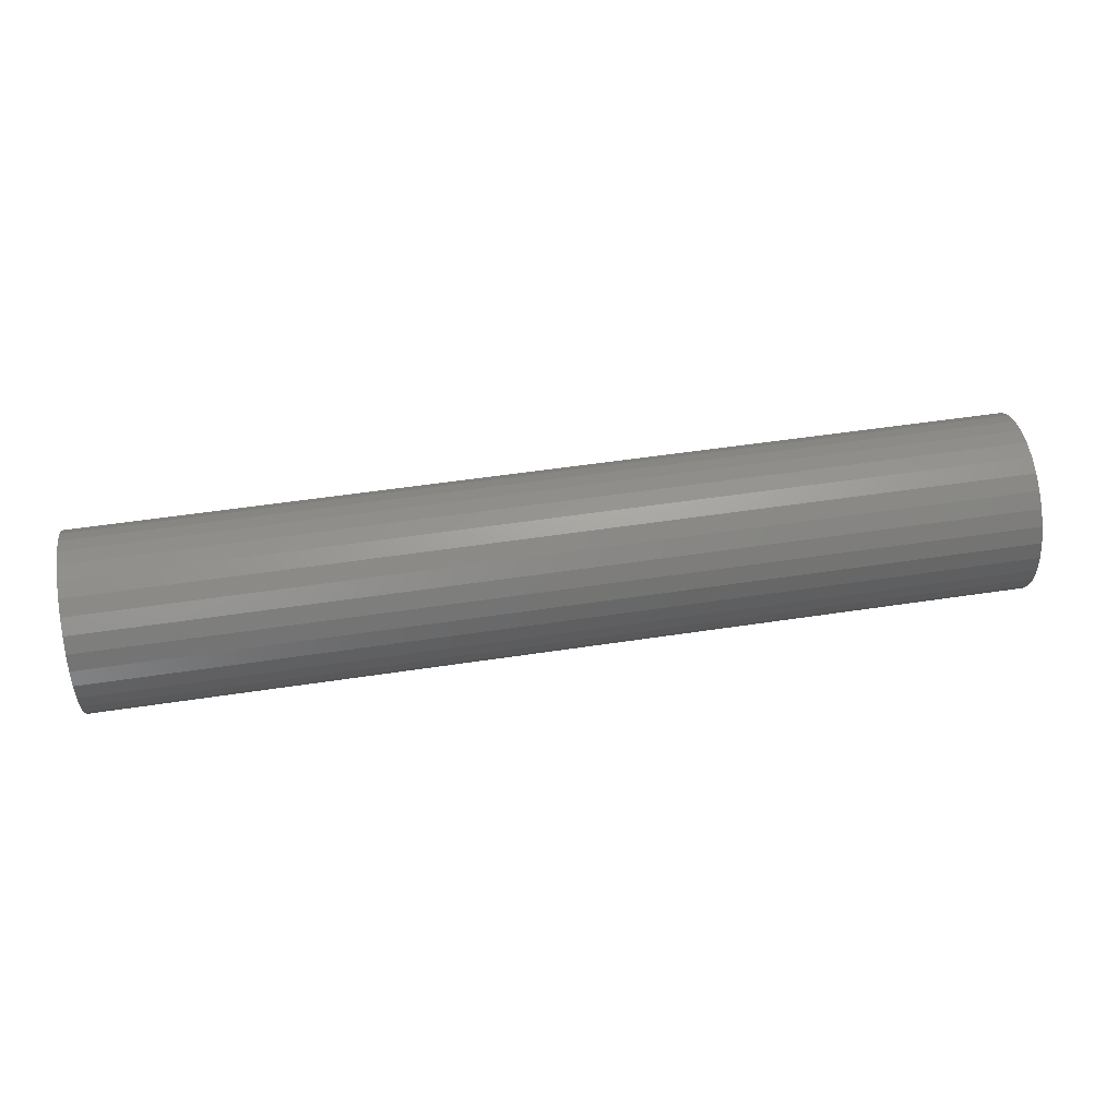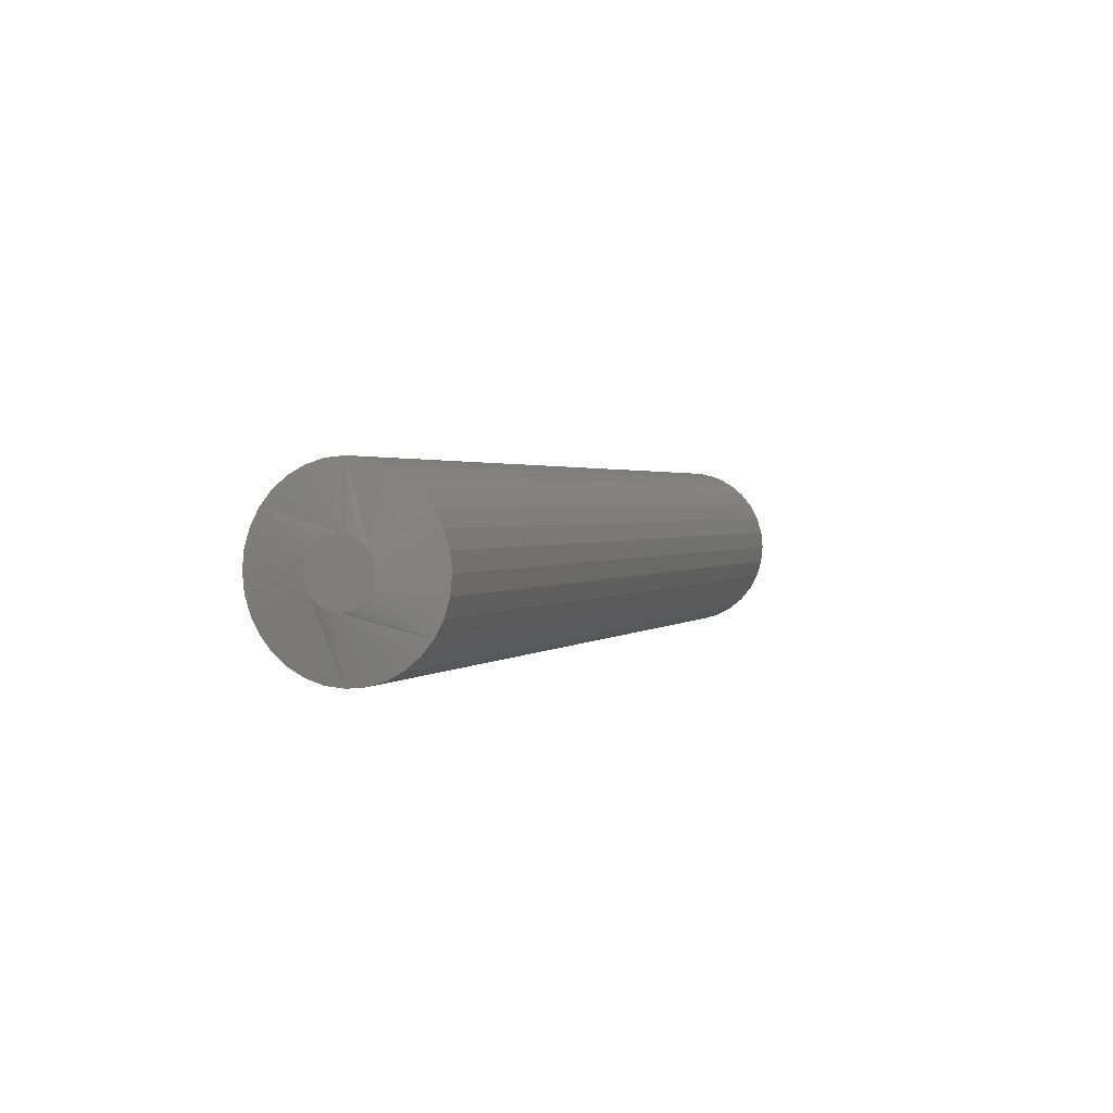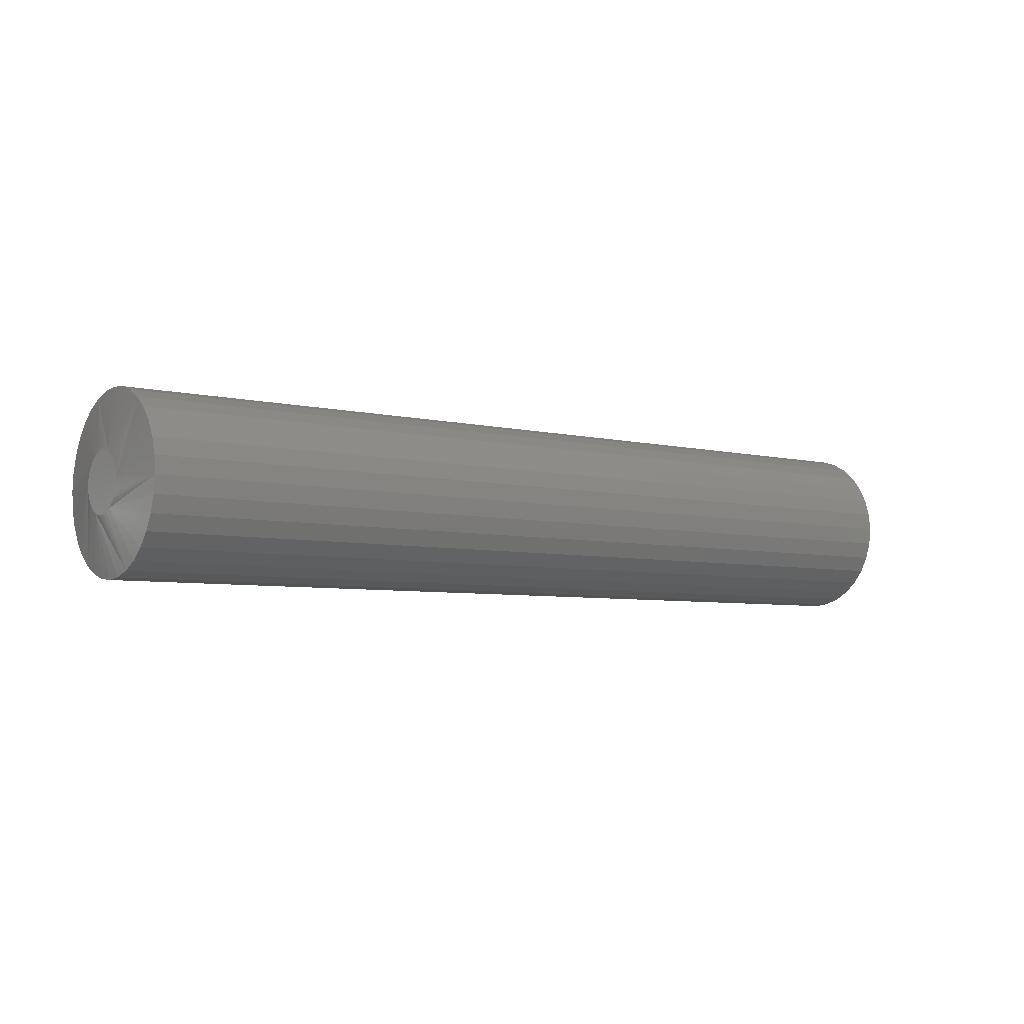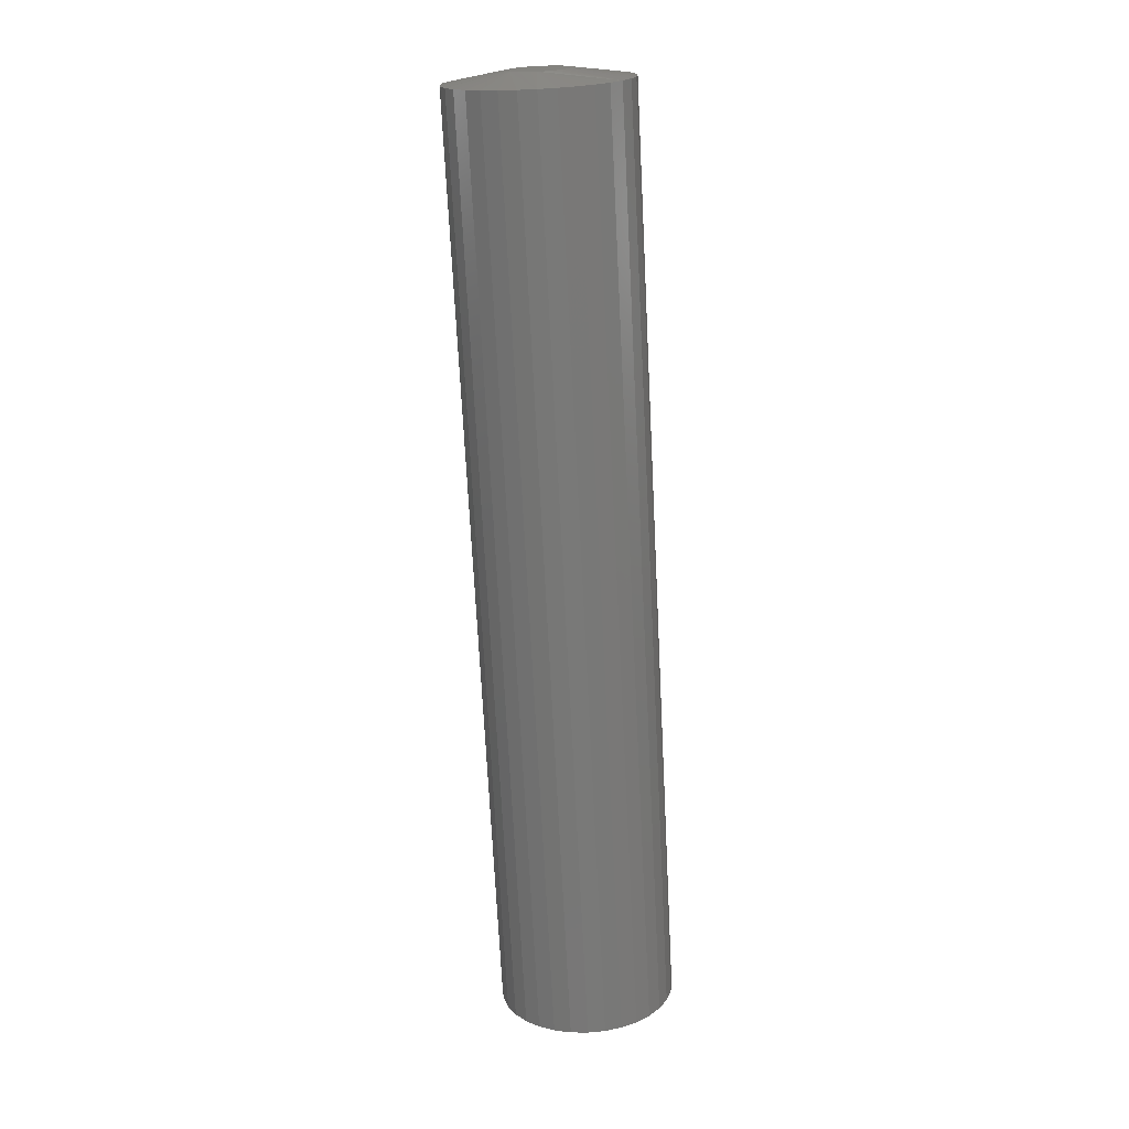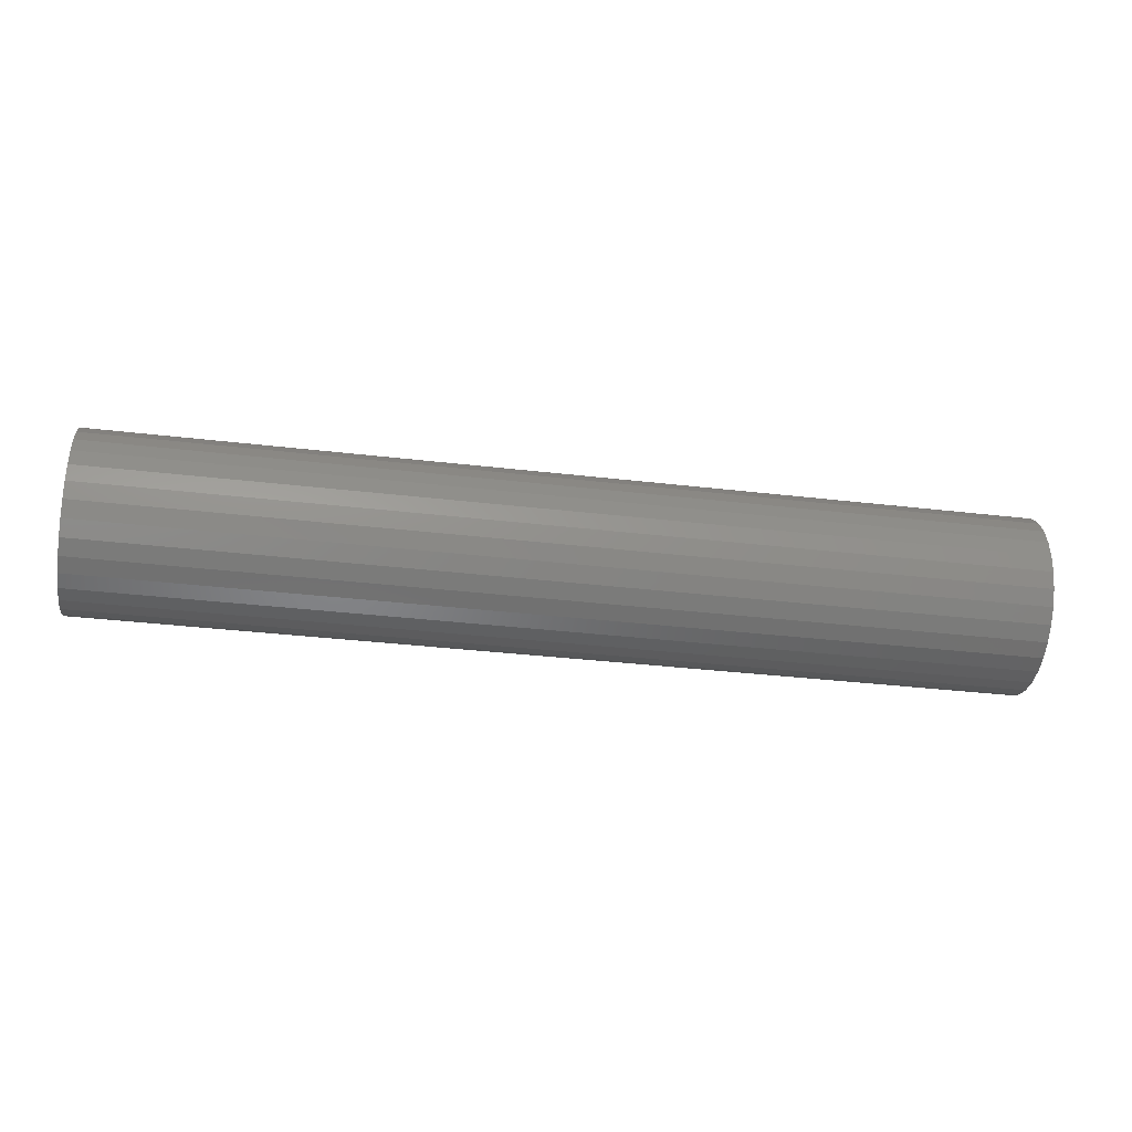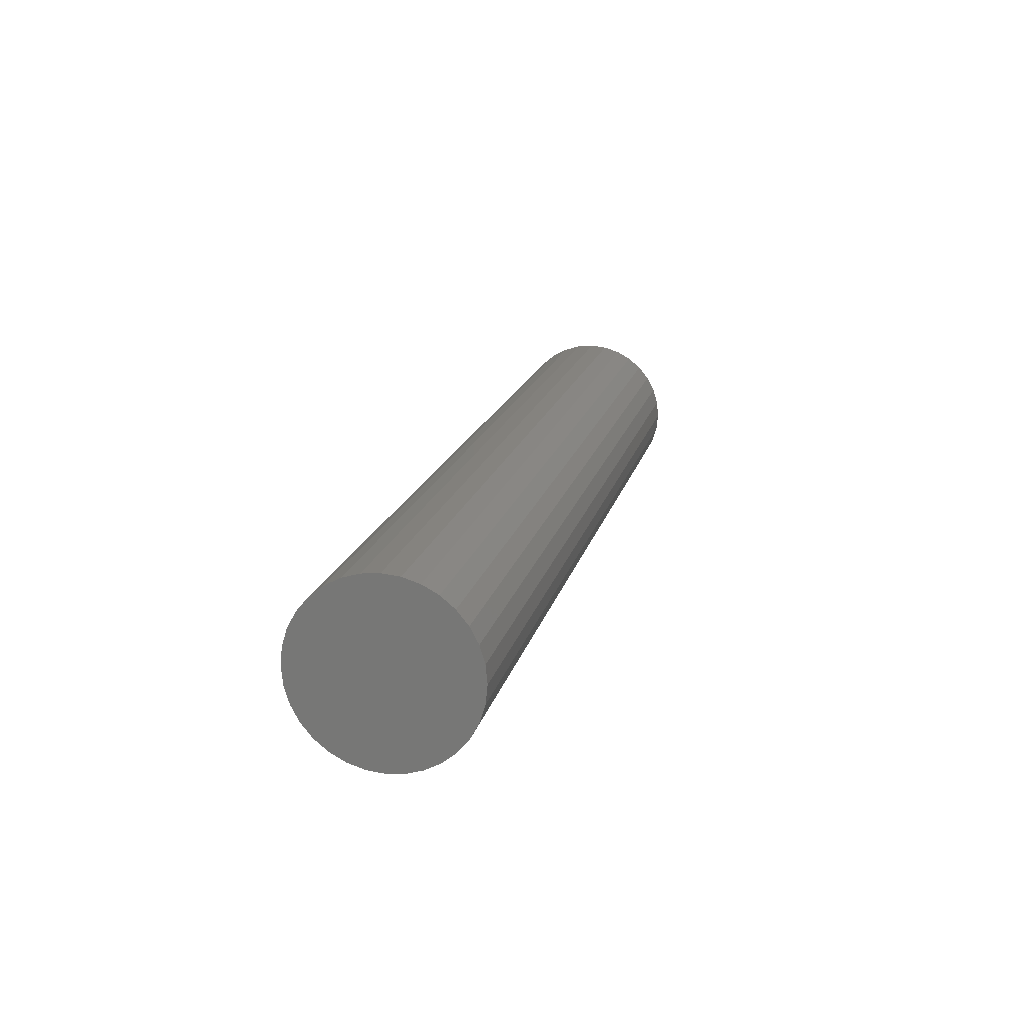
<metadata>
{"format":"stl","ext":"stl","renderer":"f3d","projection":"perspective","resolution":1024,"background":"white","views":[{"elev":52.4,"azim":-9.3,"up":"+Y"},{"elev":1.6,"azim":110.5,"up":"+Y"},{"elev":-5.5,"azim":142.8,"up":"+Z"},{"elev":-71.0,"azim":92.9,"up":"+Y"},{"elev":-35.0,"azim":-8.9,"up":"+Z"},{"elev":17.1,"azim":-76.9,"up":"+Z"}]}
</metadata>
<code>
# stl→obj: 96 verts, 188 faces
v 0 0.0007401 0.02418
v 0 -0.003977 0.02371
v 0 -0.008512 0.02234
v 0 0.005457 0.02371
v 0 0.009993 0.02234
v 0 -0.01269 0.0201
v 0 0.01417 0.0201
v 0 -0.01636 0.0171
v 0 0.01784 0.0171
v 0 -0.01936 0.01343
v 0 0.02084 0.01343
v 0 -0.0216 0.009252
v 0 0.02308 0.009252
v 0 -0.02297 0.004717
v 0 0.02445 0.004717
v 0 0.02445 -0.004717
v 0 -0.0216 -0.009252
v 0 0.02308 -0.009252
v 0 -0.01936 -0.01343
v 0 0.02084 -0.01343
v 0 -0.01636 -0.0171
v 0 0.01784 -0.0171
v 0 -0.01269 -0.0201
v 0 0.01417 -0.0201
v 0 -0.008512 -0.02234
v 0 0.009993 -0.02234
v 0 -0.003977 -0.02371
v 0 0.0007401 -0.02418
v 0 0.005457 -0.02371
v 0 0.02492 -1.956e-17
v 0 -0.02344 -1.073e-09
v 0 -0.02297 -0.004717
v -0.75 0.07179 -8.701e-18
v -0.007812 0.07179 -2.61e-17
v -0.75 0.07043 -0.01386
v -0.007812 0.07043 -0.01386
v -0.75 0.06638 -0.02719
v -0.007812 0.06638 -0.02719
v -0.75 0.05982 -0.03947
v -0.007812 0.05982 -0.03947
v -0.75 0.05098 -0.05024
v -0.007812 0.05098 -0.05024
v -0.75 0.04021 -0.05908
v -0.007812 0.04021 -0.05908
v -0.75 0.02793 -0.06564
v -0.007812 0.02793 -0.06564
v -0.75 0.0146 -0.06969
v -0.007812 0.0146 -0.06969
v -0.75 0.0007401 -0.07105
v -0.007812 0.0007401 -0.07105
v -0.75 -0.01312 -0.06969
v -0.007812 -0.01312 -0.06969
v -0.75 -0.02645 -0.06564
v -0.007812 -0.02645 -0.06564
v -0.75 -0.03873 -0.05908
v -0.007812 -0.03873 -0.05908
v -0.75 -0.0495 -0.05024
v -0.007812 -0.0495 -0.05024
v -0.75 -0.05834 -0.03947
v -0.007812 -0.05834 -0.03947
v -0.75 -0.0649 -0.02719
v -0.007812 -0.0649 -0.02719
v -0.75 -0.06895 -0.01386
v -0.007812 -0.06895 -0.01386
v -0.75 -0.07031 8.701e-18
v -0.007812 -0.07031 8.701e-18
v -0.75 -0.06895 0.01386
v -0.007812 -0.06895 0.01386
v -0.75 -0.0649 0.02719
v -0.007812 -0.0649 0.02719
v -0.75 -0.05834 0.03947
v -0.007812 -0.05834 0.03947
v -0.75 -0.0495 0.05024
v -0.007812 -0.0495 0.05024
v -0.75 -0.03873 0.05908
v -0.007812 -0.03873 0.05908
v -0.75 -0.02645 0.06564
v -0.007812 -0.02645 0.06564
v -0.75 -0.01312 0.06969
v -0.007812 -0.01312 0.06969
v -0.75 0.0007401 0.07105
v -0.007812 0.0007401 0.07105
v -0.75 0.0146 0.06969
v -0.007812 0.0146 0.06969
v -0.75 0.02793 0.06564
v -0.007812 0.02793 0.06564
v -0.75 0.04021 0.05908
v -0.007812 0.04021 0.05908
v -0.75 0.05098 0.05024
v -0.007812 0.05098 0.05024
v -0.75 0.05982 0.03947
v -0.007812 0.05982 0.03947
v -0.75 0.06638 0.02719
v -0.007812 0.06638 0.02719
v -0.75 0.07043 0.01386
v -0.007812 0.07043 0.01386
f 1 2 3
f 4 1 3
f 4 3 5
f 5 3 6
f 5 6 7
f 7 6 8
f 7 8 9
f 9 8 10
f 9 10 11
f 11 10 12
f 11 12 13
f 13 12 14
f 13 14 15
f 16 17 18
f 18 17 19
f 18 19 20
f 20 19 21
f 20 21 22
f 22 21 23
f 22 23 24
f 24 23 25
f 24 25 26
f 26 25 27
f 26 27 28
f 26 28 29
f 15 14 30
f 30 14 31
f 30 31 16
f 16 31 32
f 16 32 17
f 33 34 35
f 35 34 36
f 35 36 37
f 37 36 38
f 37 38 39
f 39 38 40
f 39 40 41
f 41 40 42
f 41 42 43
f 43 42 44
f 43 44 45
f 45 44 46
f 45 46 47
f 47 46 48
f 47 48 49
f 49 48 50
f 49 50 51
f 51 50 52
f 51 52 53
f 53 52 54
f 53 54 55
f 55 54 56
f 55 56 57
f 57 56 58
f 57 58 59
f 59 58 60
f 59 60 61
f 61 60 62
f 61 62 63
f 63 62 64
f 63 64 65
f 65 64 66
f 65 66 67
f 67 66 68
f 67 68 69
f 69 68 70
f 69 70 71
f 71 70 72
f 71 72 73
f 73 72 74
f 73 74 75
f 75 74 76
f 75 76 77
f 77 76 78
f 77 78 79
f 79 78 80
f 79 80 81
f 81 80 82
f 81 82 83
f 83 82 84
f 83 84 85
f 85 84 86
f 85 86 87
f 87 86 88
f 87 88 89
f 89 88 90
f 89 90 91
f 91 90 92
f 91 92 93
f 93 92 94
f 93 94 95
f 95 94 96
f 95 96 33
f 33 96 34
f 5 7 88
f 5 88 86
f 5 86 84
f 5 84 82
f 5 82 80
f 5 80 78
f 88 7 9
f 88 9 11
f 88 11 13
f 88 13 15
f 88 15 30
f 6 3 78
f 6 78 76
f 6 76 74
f 6 74 72
f 6 72 70
f 6 70 68
f 6 68 66
f 78 3 2
f 78 2 1
f 78 1 4
f 78 4 5
f 66 31 14
f 66 14 12
f 66 12 10
f 66 10 8
f 66 8 6
f 30 34 96
f 30 96 94
f 30 94 92
f 30 92 90
f 30 90 88
f 25 23 56
f 25 56 54
f 25 54 52
f 25 52 50
f 25 50 48
f 25 48 46
f 56 23 21
f 56 21 19
f 56 19 17
f 56 17 32
f 56 32 31
f 24 26 46
f 24 46 44
f 24 44 42
f 24 42 40
f 24 40 38
f 24 38 36
f 24 36 34
f 46 26 29
f 46 29 28
f 46 28 27
f 46 27 25
f 34 30 16
f 34 16 18
f 34 18 20
f 34 20 22
f 34 22 24
f 31 66 64
f 31 64 62
f 31 62 60
f 31 60 58
f 31 58 56
f 81 83 79
f 77 79 83
f 85 77 83
f 75 77 85
f 87 75 85
f 73 75 87
f 89 73 87
f 71 73 89
f 91 71 89
f 41 57 39
f 55 57 41
f 43 55 41
f 53 55 43
f 45 53 43
f 51 53 45
f 47 51 45
f 49 51 47
f 57 59 39
f 39 59 61
f 39 61 37
f 37 61 63
f 37 63 35
f 35 63 65
f 35 65 33
f 33 65 67
f 33 67 95
f 95 67 69
f 95 69 93
f 93 69 71
f 93 71 91

</code>
